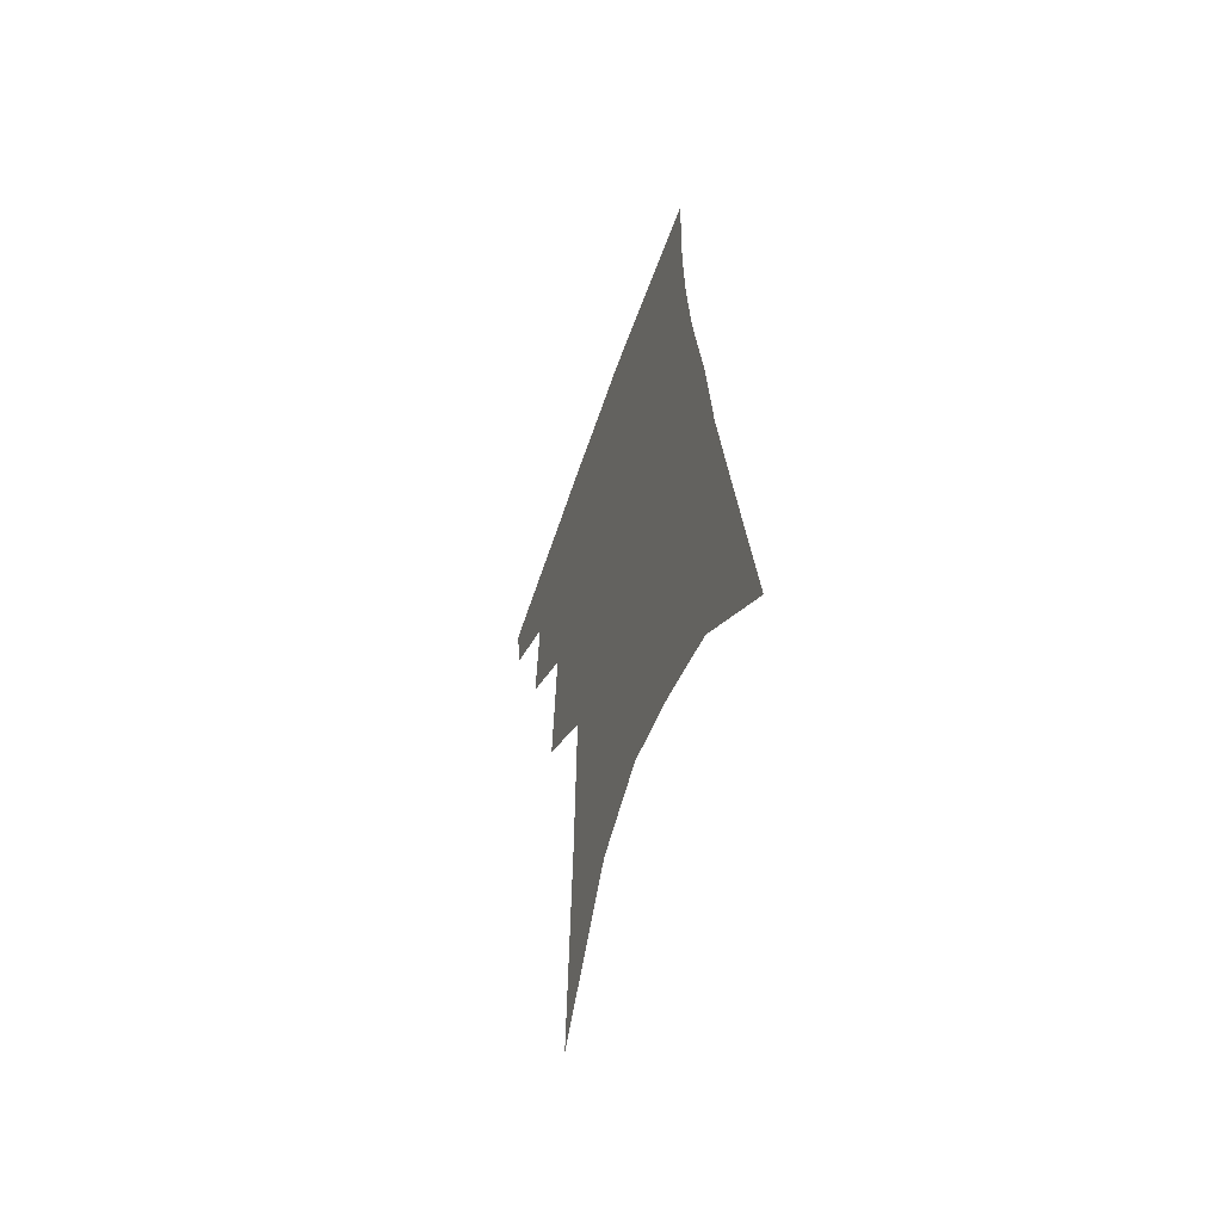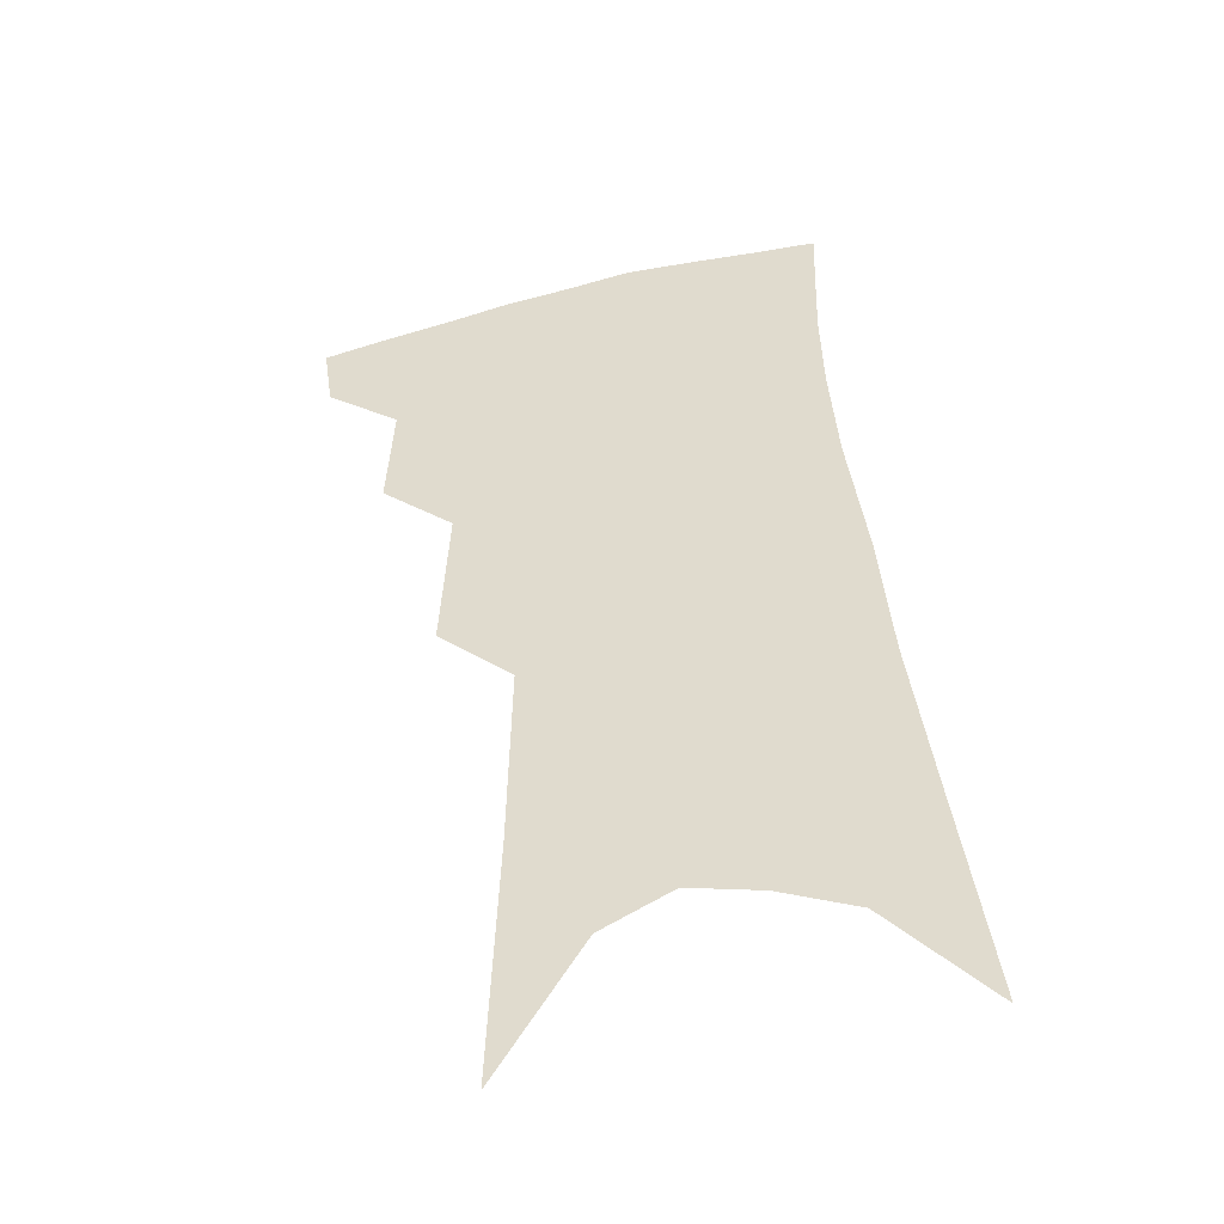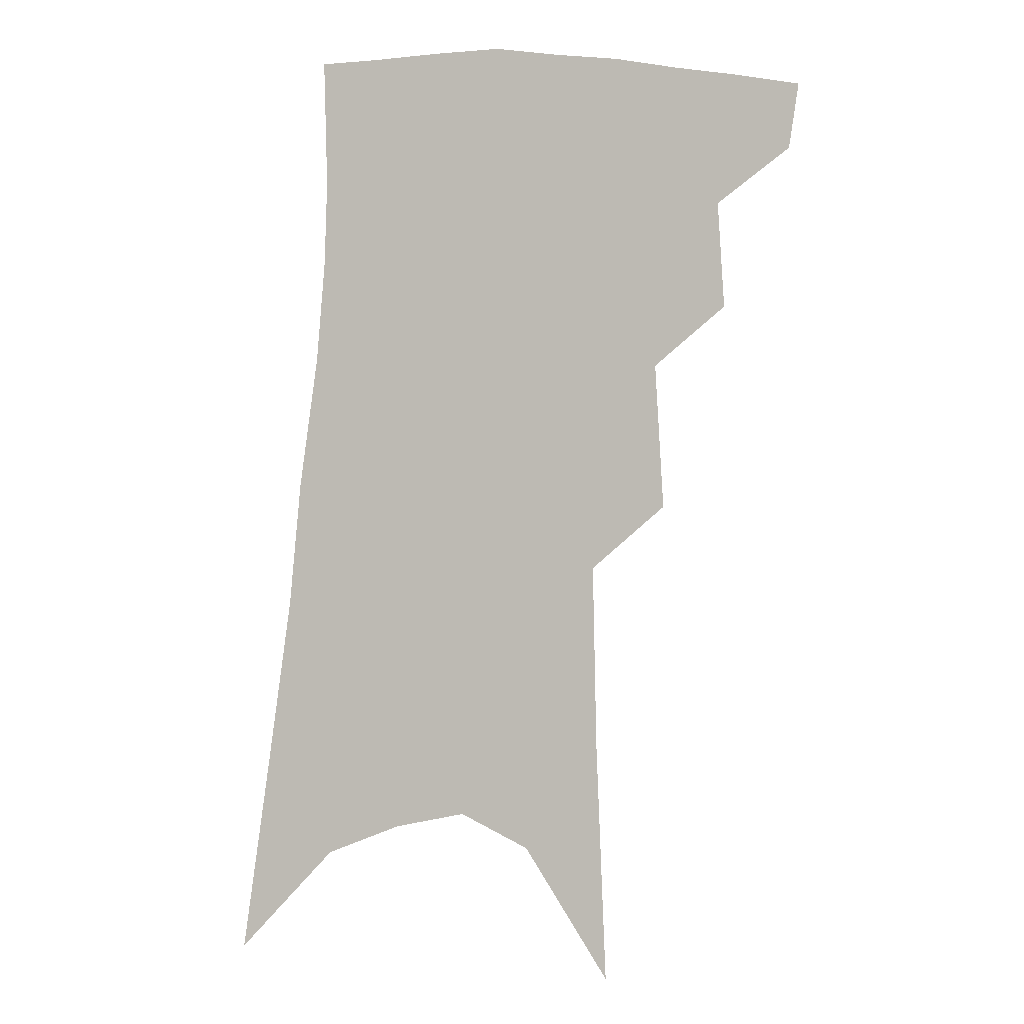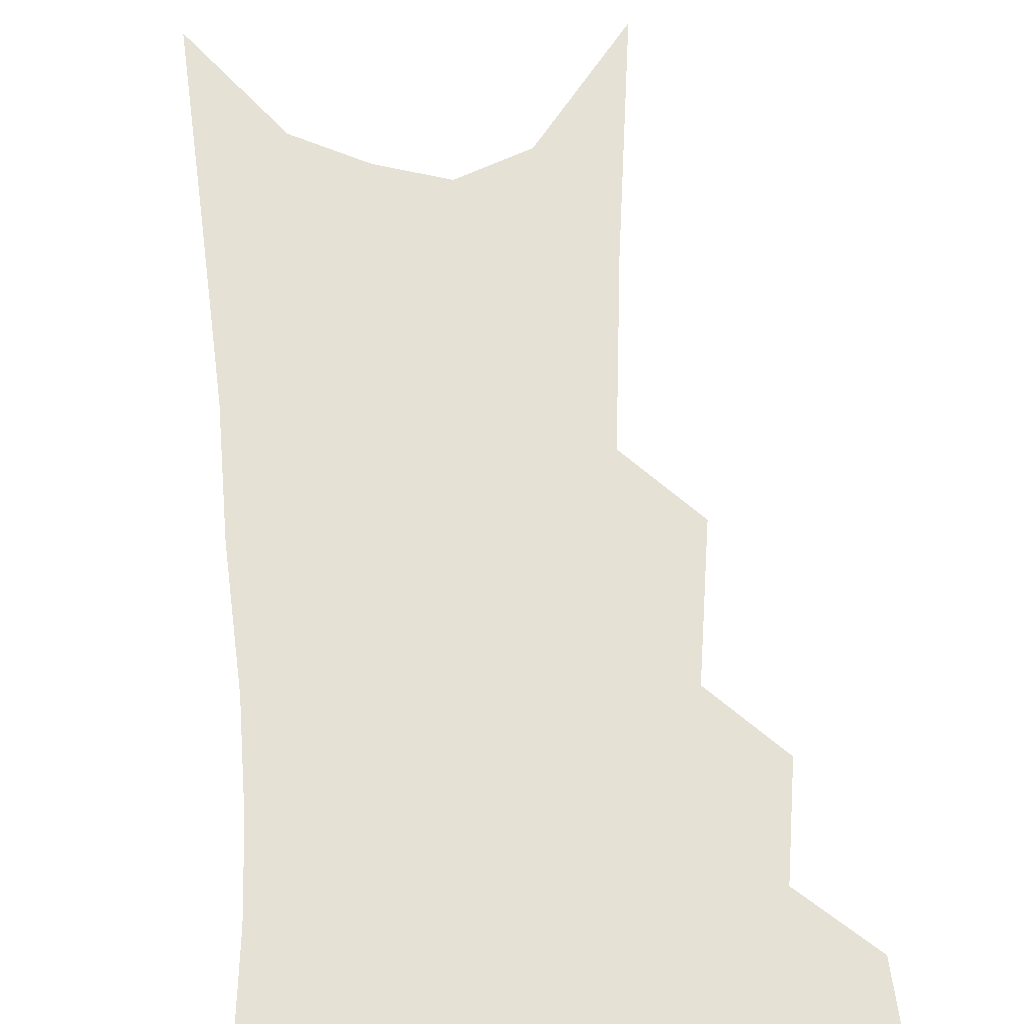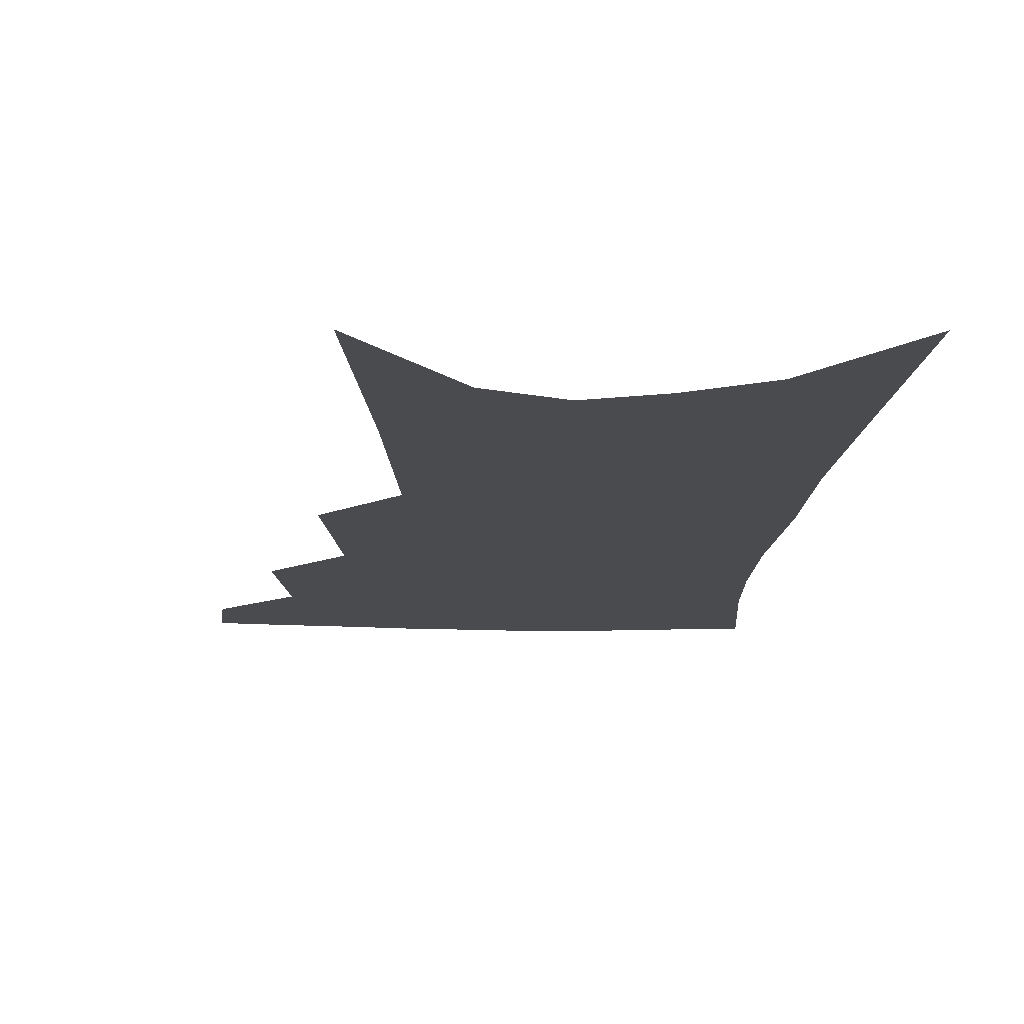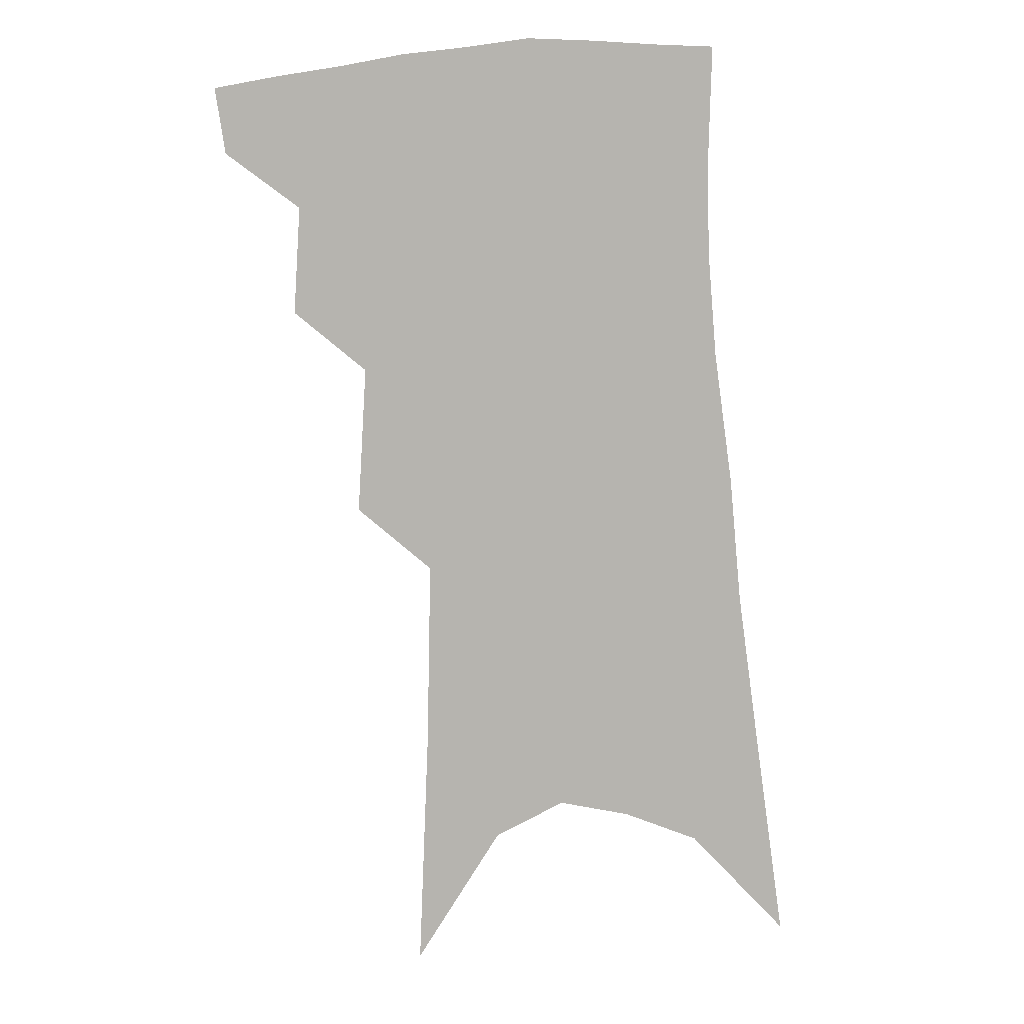
<metadata>
{"format":"obj","ext":"obj","renderer":"f3d","projection":"perspective","resolution":1024,"background":"white","views":[{"elev":-60.3,"azim":70.3,"up":"+Y"},{"elev":-45.3,"azim":12.8,"up":"+Y"},{"elev":0.6,"azim":-166.5,"up":"+Y"},{"elev":64.9,"azim":-179.5,"up":"+Z"},{"elev":-14.2,"azim":1.8,"up":"+Z"},{"elev":9.8,"azim":-7.1,"up":"+Y"}]}
</metadata>
<code>
v 495.6 347.9 0
v 492.5 368.5 0
v 516.6 297 0
v 518.7 330.7 0
v 516 351.9 0
v 512.3 372.2 0
v 536.6 231.7 0
v 539.3 278.1 0
v 540 310.9 0
v 538.9 335.2 0
v 536 355.3 0
v 532.5 375.5 0
v 555.7 75.28 0
v 558.9 152.4 0
v 560.1 211.4 0
v 559.2 250.2 0
v 560.1 288.7 0
v 560.3 317.5 0
v 558.8 338.8 0
v 556 358.5 0
v 552.4 379.3 0
v 582.8 117.6 0
v 581.8 177.4 0
v 580.5 223.9 0
v 579.7 262.2 0
v 579.4 294.8 0
v 579.4 321.6 0
v 578.4 341.5 0
v 576.8 360.7 0
v 572.9 381.7 0
v 604.9 128.2 0
v 602.2 179.1 0
v 599.7 230.8 0
v 598.6 267.8 0
v 597.9 298 0
v 597.7 322.8 0
v 597.4 343.5 0
v 596.3 362.5 0
v 592.6 384.6 0
v 627.6 123.3 0
v 622.4 183 0
v 618.8 231.6 0
v 617.1 267.5 0
v 616 298.6 0
v 615.7 323.6 0
v 615.9 344.1 0
v 616.1 363.4 0
v 613.8 383.9 0
v 651.5 113.5 0
v 644.5 173.9 0
v 639.5 222.5 0
v 637.1 259.1 0
v 634.9 293.3 0
v 633.6 322.2 0
v 634.1 344.4 0
v 634.9 364 0
v 634.5 382.8 0
v 682.8 79.93 0
v 673.5 144.2 0
v 665.9 198.6 0
v 662.1 238.8 0
v 656.1 281.9 0
v 653.4 314.5 0
v 652.4 341.6 0
v 653 363.7 0
v 653.4 382.3 0
v 721 391 0
f 4 5 1
f 1 5 2
f 5 6 2
f 8 9 3
f 3 9 4
f 9 10 4
f 4 10 5
f 10 11 5
f 5 11 6
f 11 12 6
f 15 16 7
f 7 16 8
f 16 17 8
f 8 17 9
f 17 18 9
f 9 18 10
f 18 19 10
f 10 19 11
f 19 20 11
f 11 20 12
f 20 21 12
f 13 22 14
f 22 23 14
f 14 23 15
f 23 24 15
f 15 24 16
f 24 25 16
f 16 25 17
f 25 26 17
f 17 26 18
f 26 27 18
f 18 27 19
f 27 28 19
f 19 28 20
f 28 29 20
f 20 29 21
f 29 30 21
f 22 31 23
f 31 32 23
f 23 32 24
f 32 33 24
f 24 33 25
f 33 34 25
f 25 34 26
f 34 35 26
f 26 35 27
f 35 36 27
f 27 36 28
f 36 37 28
f 28 37 29
f 37 38 29
f 29 38 30
f 38 39 30
f 31 40 32
f 40 41 32
f 32 41 33
f 41 42 33
f 33 42 34
f 42 43 34
f 34 43 35
f 43 44 35
f 35 44 36
f 44 45 36
f 36 45 37
f 45 46 37
f 37 46 38
f 46 47 38
f 38 47 39
f 47 48 39
f 40 49 41
f 49 50 41
f 41 50 42
f 50 51 42
f 42 51 43
f 51 52 43
f 43 52 44
f 52 53 44
f 44 53 45
f 53 54 45
f 45 54 46
f 54 55 46
f 46 55 47
f 55 56 47
f 47 56 48
f 56 57 48
f 49 58 50
f 58 59 50
f 50 59 51
f 59 60 51
f 51 60 52
f 60 61 52
f 52 61 53
f 61 62 53
f 53 62 54
f 62 63 54
f 54 63 55
f 63 64 55
f 55 64 56
f 64 65 56
f 56 65 57
f 65 66 57

</code>
